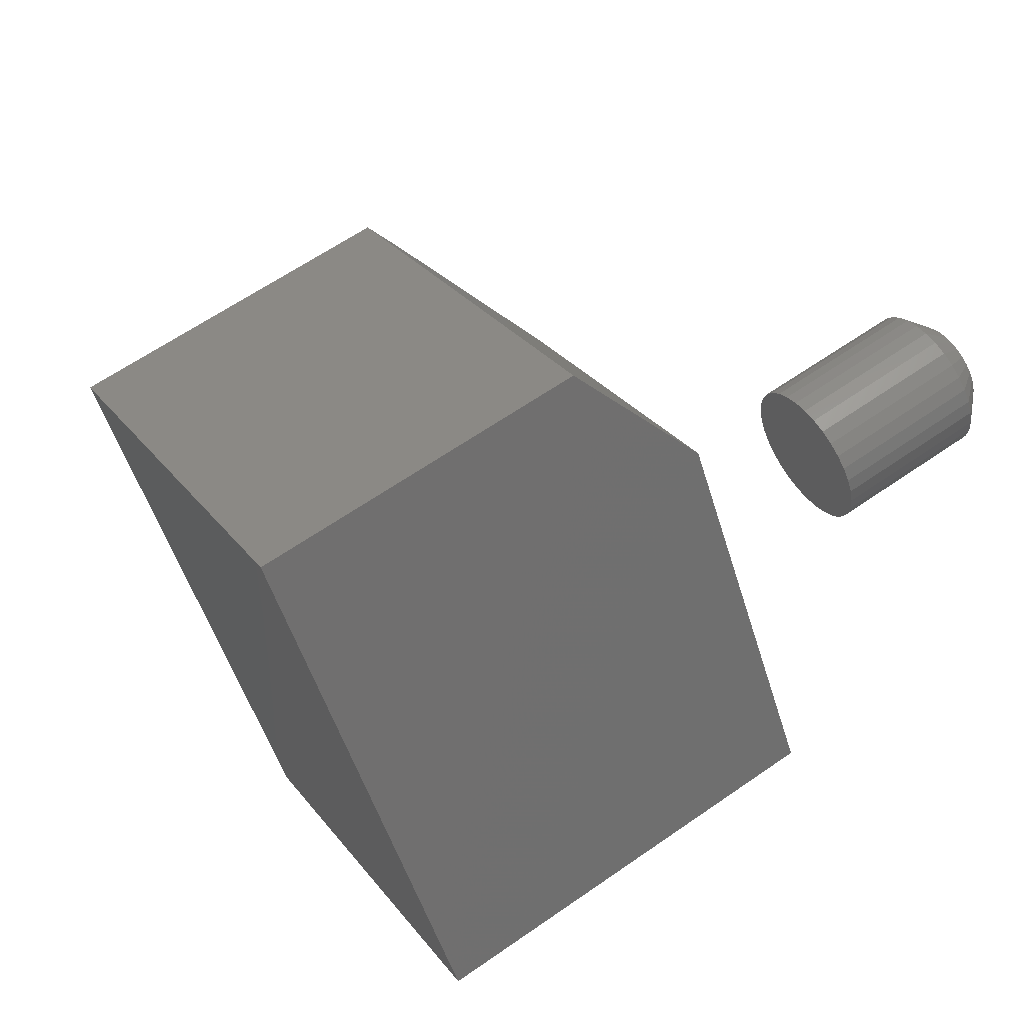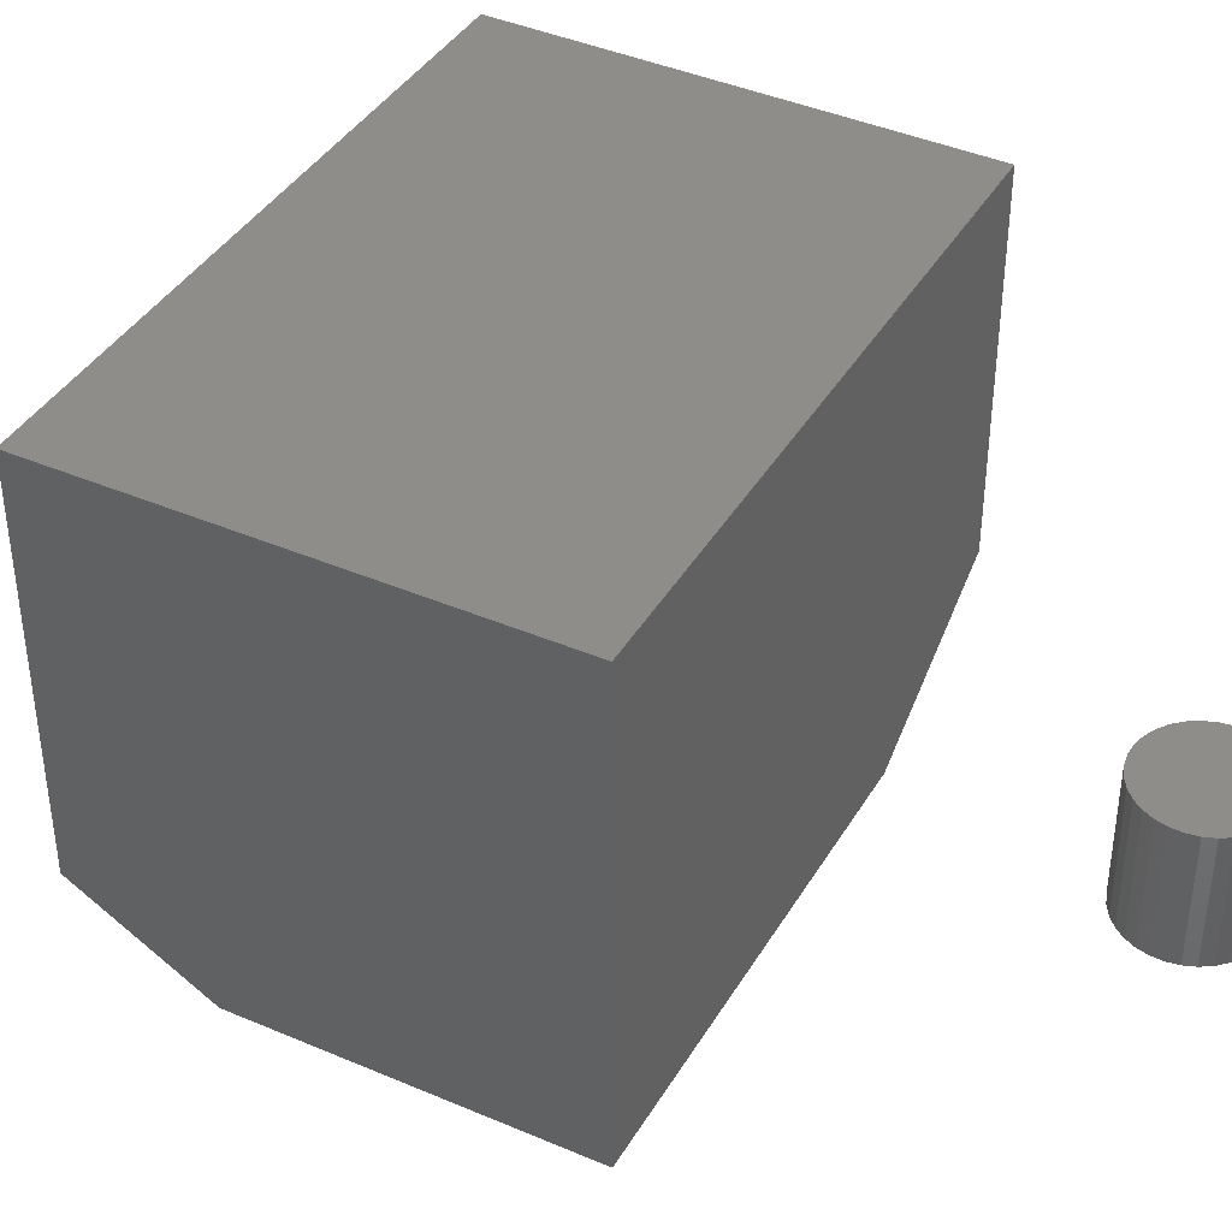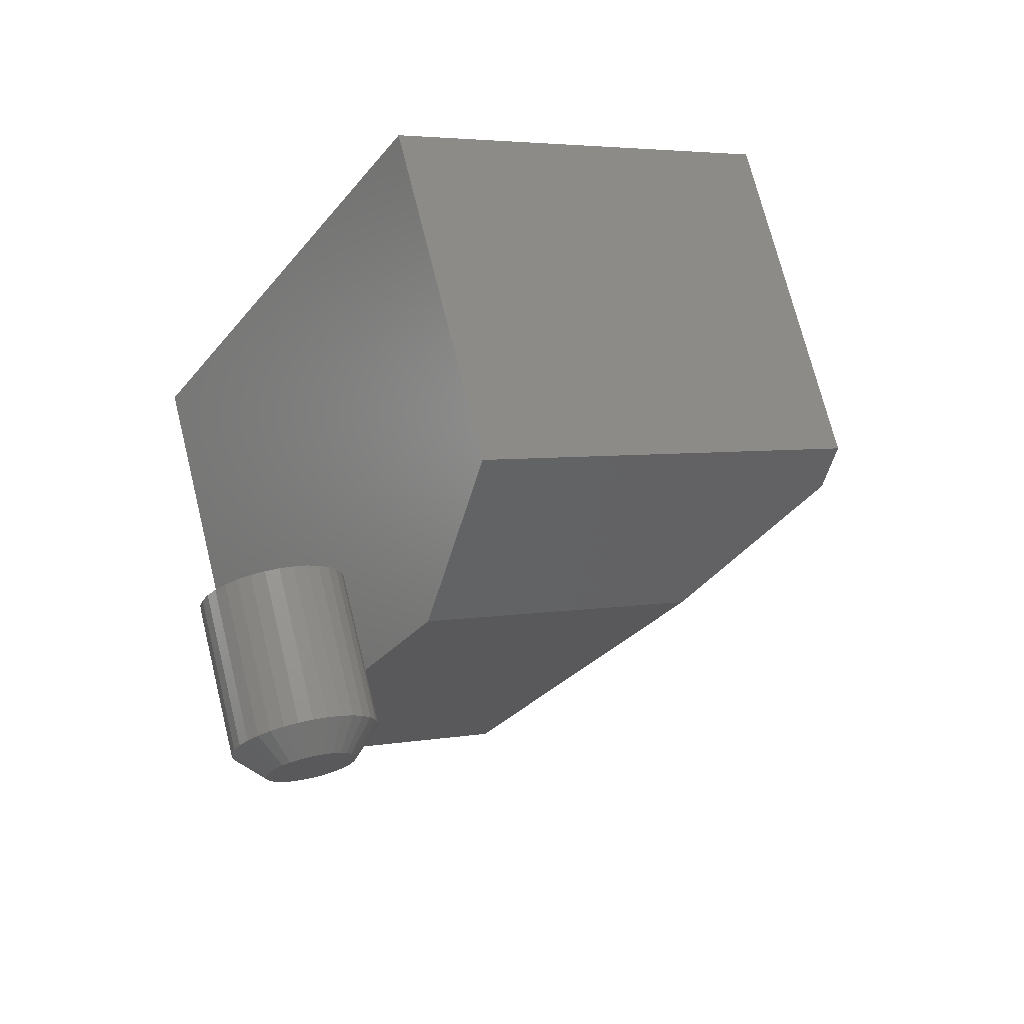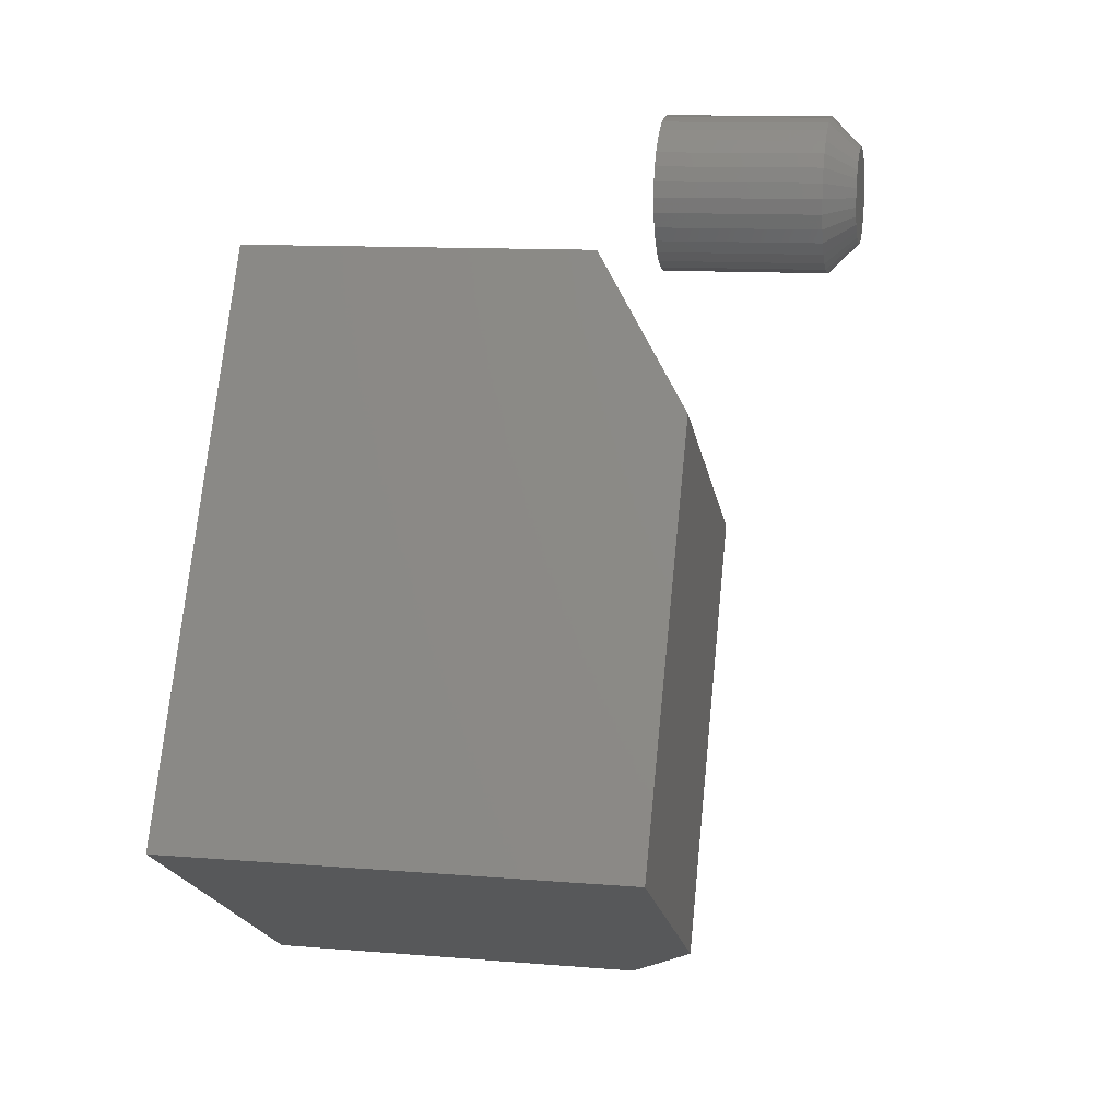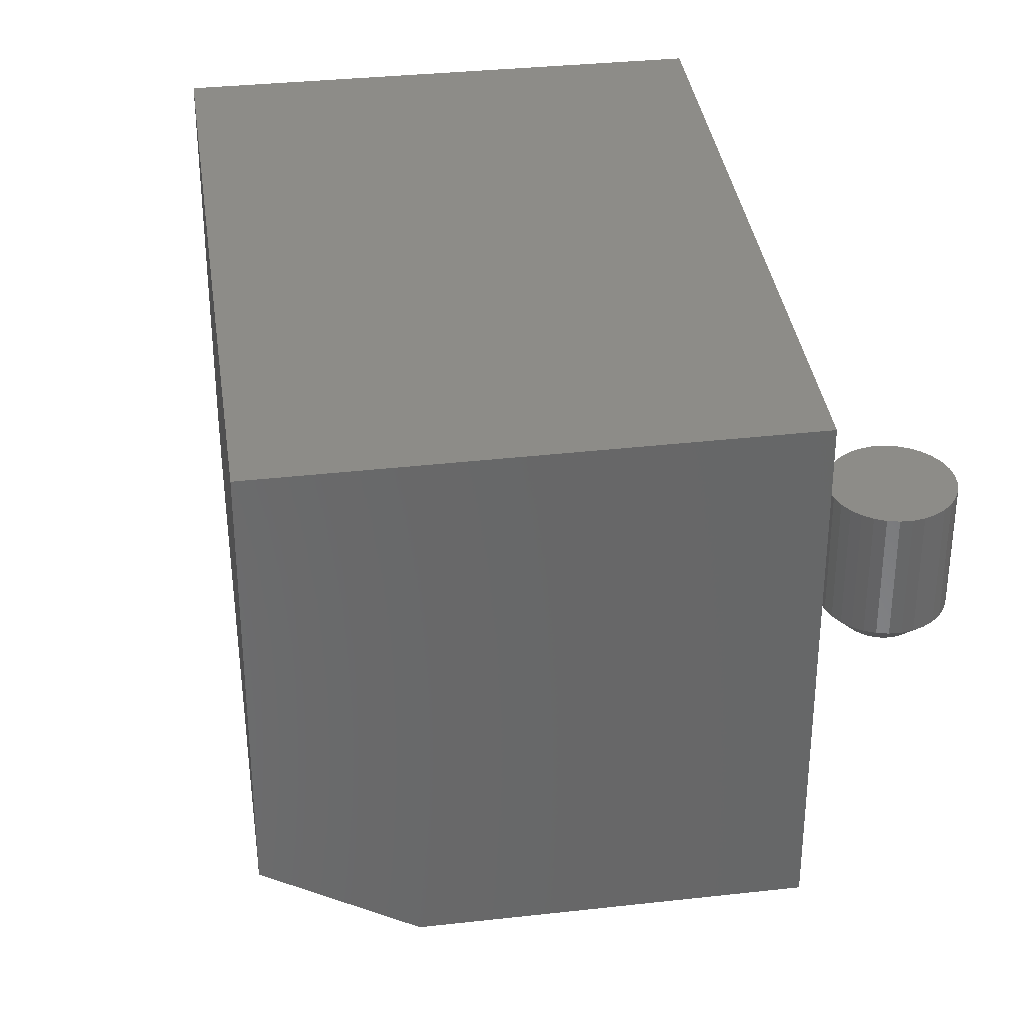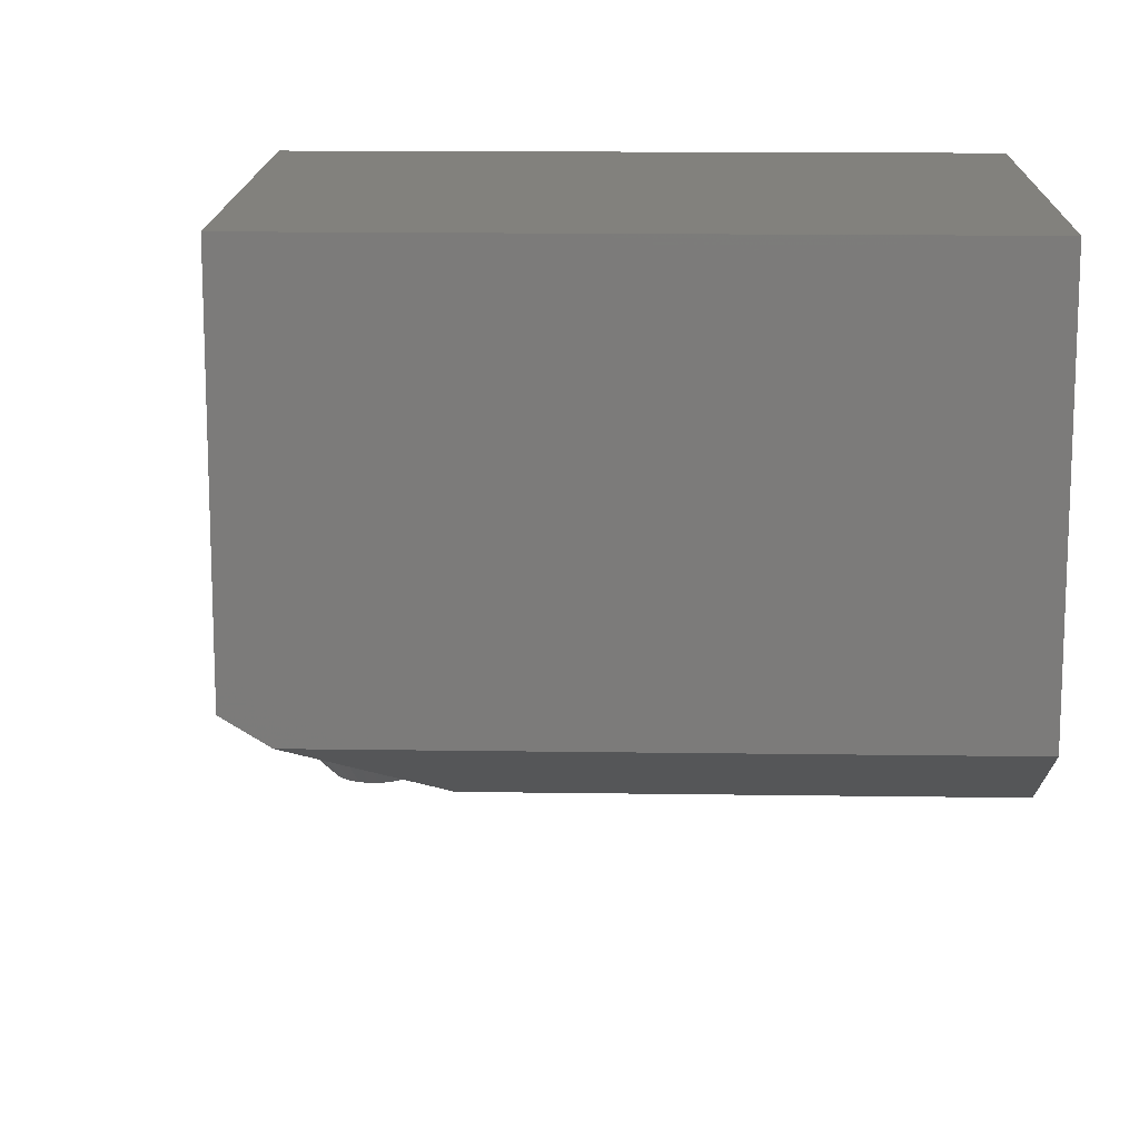
<metadata>
{"format":"stl","ext":"stl","renderer":"f3d","projection":"perspective","resolution":1024,"background":"white","views":[{"elev":63.6,"azim":55.0,"up":"+Y"},{"elev":40.5,"azim":58.0,"up":"+Z"},{"elev":71.3,"azim":166.1,"up":"+Y"},{"elev":11.3,"azim":101.6,"up":"+Y"},{"elev":35.8,"azim":21.8,"up":"+Z"},{"elev":15.1,"azim":-58.6,"up":"+Z"}]}
</metadata>
<code>
# stl→obj: 108 verts, 208 faces
v 0.06722 0.4467 0.1484
v 0.1728 0.4189 0.1016
v 0.2412 0.1401 0.1484
v 0.3086 0.1796 0.1016
v 0.3407 0.5139 0.1016
v 0.4766 0.2778 0.1016
v 0.29 0.602 0.1641
v 0.05469 0.4688 0.1641
v 0.29 0.602 0.3828
v 0.05469 0.4688 0.3828
v 0.2412 0.1401 0.3828
v 0.4766 0.2778 0.3828
v 0.4153 0.6651 0
v 0.42 0.6665 0
v 0.4248 0.6669 0
v 0.4297 0.6665 0
v 0.4343 0.6651 0
v 0.411 0.6628 0
v 0.4386 0.6628 0
v 0.4073 0.6597 0
v 0.4424 0.6597 0
v 0.4042 0.6559 0
v 0.4455 0.6559 0
v 0.4019 0.6516 0
v 0.4478 0.6516 0
v 0.4005 0.647 0
v 0.4492 0.647 0
v 0.4478 0.6326 0
v 0.4019 0.6326 0
v 0.4492 0.6373 0
v 0.4042 0.6283 0
v 0.4455 0.6283 0
v 0.4073 0.6245 0
v 0.4424 0.6245 0
v 0.411 0.6215 0
v 0.4386 0.6215 0
v 0.4153 0.6192 0
v 0.4343 0.6192 0
v 0.42 0.6177 0
v 0.4248 0.6173 0
v 0.4297 0.6177 0
v 0.4005 0.6373 0
v 0.4 0.6421 0
v 0.4497 0.6421 0
v 0.4653 0.6421 0.01562
v 0.4653 0.6421 0.1016
v 0.4645 0.6342 0.01562
v 0.4645 0.6342 0.1016
v 0.4622 0.6266 0.01562
v 0.4622 0.6266 0.1016
v 0.4585 0.6196 0.01562
v 0.4585 0.6196 0.1016
v 0.4534 0.6135 0.01562
v 0.4534 0.6135 0.1016
v 0.4473 0.6085 0.01562
v 0.4473 0.6085 0.1016
v 0.4403 0.6047 0.01562
v 0.4403 0.6047 0.1016
v 0.4327 0.6024 0.01562
v 0.4327 0.6024 0.1016
v 0.4248 0.6016 0.01562
v 0.4248 0.6016 0.1016
v 0.4169 0.6024 0.01562
v 0.4169 0.6024 0.1016
v 0.4094 0.6047 0.01562
v 0.4094 0.6047 0.1016
v 0.4024 0.6085 0.01562
v 0.4024 0.6085 0.1016
v 0.3962 0.6135 0.01562
v 0.3962 0.6135 0.1016
v 0.3912 0.6196 0.01562
v 0.3912 0.6196 0.1016
v 0.3875 0.6266 0.01562
v 0.3875 0.6266 0.1016
v 0.3852 0.6342 0.01562
v 0.3852 0.6342 0.1016
v 0.3844 0.6421 0.01562
v 0.3844 0.6421 0.1016
v 0.3852 0.65 0.01562
v 0.3852 0.65 0.1016
v 0.3875 0.6576 0.01562
v 0.3875 0.6576 0.1016
v 0.3912 0.6646 0.01562
v 0.3912 0.6646 0.1016
v 0.3962 0.6707 0.01562
v 0.3962 0.6707 0.1016
v 0.4024 0.6757 0.01562
v 0.4024 0.6757 0.1016
v 0.4094 0.6795 0.01562
v 0.4094 0.6795 0.1016
v 0.4169 0.6818 0.01562
v 0.4169 0.6818 0.1016
v 0.4248 0.6826 0.01562
v 0.4248 0.6826 0.1016
v 0.4327 0.6818 0.01562
v 0.4327 0.6818 0.1016
v 0.4403 0.6795 0.01562
v 0.4403 0.6795 0.1016
v 0.4473 0.6757 0.01562
v 0.4473 0.6757 0.1016
v 0.4534 0.6707 0.01562
v 0.4534 0.6707 0.1016
v 0.4585 0.6646 0.01562
v 0.4585 0.6646 0.1016
v 0.4622 0.6576 0.01562
v 0.4622 0.6576 0.1016
v 0.4645 0.65 0.01562
v 0.4645 0.65 0.1016
f 1 2 3
f 3 2 4
f 2 5 4
f 4 5 6
f 7 8 9
f 9 8 10
f 3 11 1
f 1 11 10
f 1 10 8
f 12 6 9
f 9 6 5
f 9 5 7
f 7 5 8
f 8 5 2
f 8 2 1
f 12 11 6
f 6 11 3
f 6 3 4
f 10 11 9
f 9 11 12
f 13 14 15
f 13 15 16
f 17 13 16
f 18 13 17
f 19 18 17
f 20 18 19
f 21 20 19
f 22 20 21
f 23 22 21
f 24 22 23
f 25 24 23
f 26 24 25
f 27 26 25
f 28 29 30
f 31 29 28
f 32 31 28
f 33 31 32
f 34 33 32
f 35 33 34
f 36 35 34
f 37 35 36
f 38 37 36
f 39 37 38
f 40 39 38
f 41 40 38
f 29 42 30
f 30 42 43
f 30 43 44
f 44 43 26
f 44 26 27
f 45 46 47
f 47 46 48
f 47 48 49
f 49 48 50
f 49 50 51
f 51 50 52
f 51 52 53
f 53 52 54
f 53 54 55
f 55 54 56
f 55 56 57
f 57 56 58
f 57 58 59
f 59 58 60
f 59 60 61
f 61 60 62
f 61 62 63
f 63 62 64
f 63 64 65
f 65 64 66
f 65 66 67
f 67 66 68
f 67 68 69
f 69 68 70
f 69 70 71
f 71 70 72
f 71 72 73
f 73 72 74
f 73 74 75
f 75 74 76
f 75 76 77
f 77 76 78
f 77 78 79
f 79 78 80
f 79 80 81
f 81 80 82
f 81 82 83
f 83 82 84
f 83 84 85
f 85 84 86
f 85 86 87
f 87 86 88
f 87 88 89
f 89 88 90
f 89 90 91
f 91 90 92
f 91 92 93
f 93 92 94
f 93 94 95
f 95 94 96
f 95 96 97
f 97 96 98
f 97 98 99
f 99 98 100
f 99 100 101
f 101 100 102
f 101 102 103
f 103 102 104
f 103 104 105
f 105 104 106
f 105 106 107
f 107 106 108
f 107 108 45
f 45 108 46
f 44 107 45
f 44 27 107
f 77 26 43
f 77 79 26
f 25 105 107
f 25 107 27
f 23 101 103
f 103 105 23
f 23 105 25
f 17 97 99
f 17 99 19
f 99 21 19
f 16 93 95
f 95 97 16
f 16 97 17
f 13 89 91
f 13 91 14
f 91 15 14
f 18 85 87
f 87 89 18
f 18 89 13
f 24 81 83
f 24 83 22
f 83 20 22
f 79 81 26
f 26 81 24
f 101 23 21
f 21 99 101
f 93 16 15
f 15 91 93
f 85 18 20
f 20 83 85
f 43 75 77
f 43 42 75
f 45 30 44
f 45 47 30
f 29 73 75
f 29 75 42
f 31 69 71
f 71 73 31
f 31 73 29
f 37 65 67
f 37 67 35
f 67 33 35
f 39 61 63
f 63 65 39
f 39 65 37
f 38 57 59
f 38 59 41
f 59 40 41
f 36 53 55
f 55 57 36
f 36 57 38
f 28 49 51
f 28 51 32
f 51 34 32
f 47 49 30
f 30 49 28
f 69 31 33
f 33 67 69
f 61 39 40
f 40 59 61
f 53 36 34
f 34 51 53
f 94 92 90
f 96 94 90
f 96 90 98
f 98 90 88
f 98 88 100
f 100 88 86
f 100 86 102
f 102 86 84
f 102 84 104
f 104 84 82
f 104 82 106
f 106 82 80
f 106 80 108
f 48 74 50
f 50 74 72
f 50 72 52
f 52 72 70
f 52 70 54
f 54 70 68
f 54 68 56
f 56 68 66
f 56 66 58
f 58 66 64
f 58 64 62
f 58 62 60
f 108 80 46
f 46 80 78
f 46 78 48
f 48 78 76
f 48 76 74

</code>
